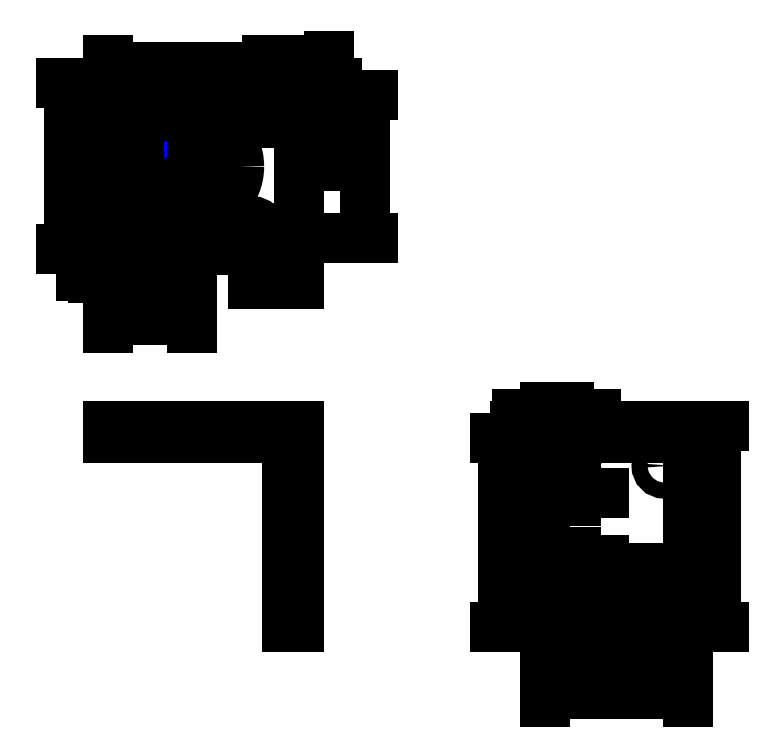
<metadata>
{"format":"dxf","ext":"dxf","renderer":"ezdxf+matplotlib","layout":"modelspace","background":"white","min_lineweight":24,"dpi":150}
</metadata>
<code>
0
SECTION
2
ENTITIES
0
INSERT
8
0
2
Ortho0011
10
0
20
0
30
0
41
1
42
1
43
0
50
-90
70
    1
71
    1
44
0
45
0
0
INSERT
8
0
2
Ortho1
10
0
20
-90
30
0
41
1
42
1
43
0
50
90
70
    1
71
    1
44
0
45
0
0
LINE
8
symetrie
10
14
20
-21
11
29
21
-21
0
INSERT
8
0
2
Ortho0031
10
150
20
-90
30
0
41
1
42
1
43
0
50
90
70
    1
71
    1
44
0
45
0
0
DIMENSION
8
dimensions
2
*D1
10
40.3
20
4
30
0
11
44.3
21
6.75
31
0
70
   33
71
    5
3
Standard
53
0
210
0
220
0
230
1
13
48.3
23
-3
33
0
14
40.3
24
-3
34
0
0
DIMENSION
8
dimensions
2
*D2
10
56
20
-2.596e-06
30
0
11
53.25
21
-1.5
31
0
70
   33
71
    5
3
Standard
53
0
210
0
220
0
230
1
13
40.3
23
-3
33
0
14
40.3
24
-1.868e-06
34
0
0
DIMENSION
8
dimensions
2
*D3
10
56
20
-3
30
0
11
58.75
21
-12
31
0
70
   33
71
    5
3
Standard
53
0
210
0
220
0
230
1
13
48.3
23
-21
33
0
14
48.3
24
-3
34
0
0
DIMENSION
8
dimensions
2
*D4
10
40.3
20
4
30
0
11
20.15
21
6.75
31
0
70
   33
71
    5
3
Standard
53
0
210
0
220
0
230
1
13
0
23
0
33
0
14
40.3
24
-1.868e-06
34
0
0
DIMENSION
8
dimensions
2
*D5
10
65
20
-39.3
30
0
11
62.25
21
-21.15
31
0
70
   33
71
    5
3
Standard
53
0
210
0
220
0
230
1
13
48.3
23
-3
33
0
14
48.3
24
-39.3
34
0
0
DIMENSION
8
dimensions
2
*D6
10
-10
20
-42
30
0
11
-12.75
21
-21
31
0
70
   33
71
    5
3
Standard
53
0
210
0
220
0
230
1
13
0
23
0
33
0
14
0
24
-42
34
0
0
DIMENSION
8
dimensions
2
*D7
10
-4
20
4.899e-16
30
0
11
-6.75
21
-10.5
31
0
70
   33
71
    5
3
Standard
53
0
210
0
220
0
230
1
13
0
23
-21
33
0
14
0
24
0
34
0
0
DIMENSION
8
dimensions
2
*D8
10
7.25
20
-8
30
0
11
5.65
21
-5.25
31
0
70
   33
71
    5
3
Standard
53
0
210
0
220
0
230
1
13
4.05
23
-5.65
33
0
14
7.25
24
-5.65
34
0
0
DIMENSION
8
dimensions
2
*D9
10
38.25
20
-8
30
0
11
36.65
21
-5.25
31
0
70
   33
71
    5
3
Standard
53
0
210
0
220
0
230
1
13
35.05
23
-5.65
33
0
14
38.25
24
-5.65
34
0
0
DIMENSION
8
dimensions
2
*D10
10
12.83
20
-29.79
30
0
11
19.17
21
-19.24
31
0
70
   35
71
    5
3
Standard
53
0
210
0
220
0
230
1
15
29.47
25
-12.51
35
0
40
0
0
DIMENSION
8
positions
2
*D11
10
-2.272e-15
20
-49
30
0
11
2.825
21
-46.25
31
0
70
   33
71
    5
3
Standard
53
0
210
0
220
0
230
1
13
5.65
23
-36.65
33
0
14
-3.469e-18
24
-36.65
34
0
0
DIMENSION
8
positions
2
*D12
10
-4
20
-42.3
30
0
11
-6.75
21
-39.48
31
0
70
   33
71
    5
3
Standard
53
0
210
0
220
0
230
1
13
5.65
23
-36.65
33
0
14
5.65
24
-42.3
34
0
0
DIMENSION
8
positions
2
*D13
10
48.3
20
-49
30
0
11
42.48
21
-46.25
31
0
70
   33
71
    5
3
Standard
53
0
210
0
220
0
230
1
13
36.65
23
-36.65
33
0
14
48.3
24
-36.65
34
0
0
DIMENSION
8
positions
2
*D14
10
-7.164e-15
20
-60
30
0
11
10.55
21
-57.25
31
0
70
   33
71
    5
3
Standard
53
0
210
0
220
0
230
1
13
21.1
23
-21
33
0
14
0
24
-21
34
0
0
LINE
8
symetrie
10
128.8
20
-138
11
128.8
21
-137.9
0
DIMENSION
8
dimensions
2
*D15
10
154
20
-87
30
0
11
156.8
21
-112.5
31
0
70
   33
71
    5
3
Standard
53
0
210
0
220
0
230
1
13
147
23
-138
33
0
14
147
24
-87
34
0
0
DIMENSION
8
dimensions
2
*D16
10
100
20
-138
30
0
11
97.25
21
-114
31
0
70
   33
71
    5
3
Standard
53
0
210
0
220
0
230
1
13
110.7
23
-90
33
0
14
110.7
24
-138
34
0
0
DIMENSION
8
dimensions
2
*D17
10
104
20
-123
30
0
11
106.8
21
-130.5
31
0
70
   33
71
    5
3
Standard
53
0
210
0
220
0
230
1
13
121.4
23
-138
33
0
14
121.4
24
-123
34
0
0
DIMENSION
8
dimensions
2
*D18
10
121.4
20
-145
30
0
11
116
21
-142.3
31
0
70
   33
71
    5
3
Standard
53
0
210
0
220
0
230
1
13
110.7
23
-138
33
0
14
121.4
24
-138
34
0
0
DIMENSION
8
dimensions
2
*D19
10
128.9
20
-145
30
0
11
125.1
21
-142.3
31
0
70
   33
71
    5
3
Standard
53
0
210
0
220
0
230
1
13
121.4
23
-123
33
0
14
128.8
24
-123
34
0
0
DIMENSION
8
dimensions
2
*D20
10
118.7
20
-104
30
0
11
116.7
21
-101.2
31
0
70
   33
71
    5
3
Standard
53
0
210
0
220
0
230
1
13
114.7
23
-97
33
0
14
118.7
24
-97
34
0
0
DIMENSION
8
dimensions
2
*D21
10
118.7
20
-121
30
0
11
116.7
21
-118.2
31
0
70
   33
71
    5
3
Standard
53
0
210
0
220
0
230
1
13
114.7
23
-128
33
0
14
118.7
24
-128
34
0
0
DIMENSION
8
positions
2
*D22
10
110.7
20
-84
30
0
11
113.7
21
-81.25
31
0
70
   33
71
    5
3
Standard
53
0
210
0
220
0
230
1
13
116.7
23
-96.9
33
0
14
110.7
24
-96.9
34
0
0
DIMENSION
8
positions
2
*D23
10
105
20
-87
30
0
11
102.2
21
-92
31
0
70
   33
71
    5
3
Standard
53
0
210
0
220
0
230
1
13
116.7
23
-97
33
0
14
116.7
24
-87
34
0
0
DIMENSION
8
positions
2
*D24
10
127
20
-138
30
0
11
124.2
21
-133
31
0
70
   33
71
    5
3
Standard
53
0
210
0
220
0
230
1
13
116.7
23
-128
33
0
14
116.7
24
-138
34
0
0
DIMENSION
8
dimensions
2
*D25
10
147
20
-155
30
0
11
128.9
21
-152.3
31
0
70
   33
71
    5
3
Standard
53
0
210
0
220
0
230
1
13
110.7
23
-138
33
0
14
147
24
-138
34
0
0
ENDSEC
0
EOF

</code>
